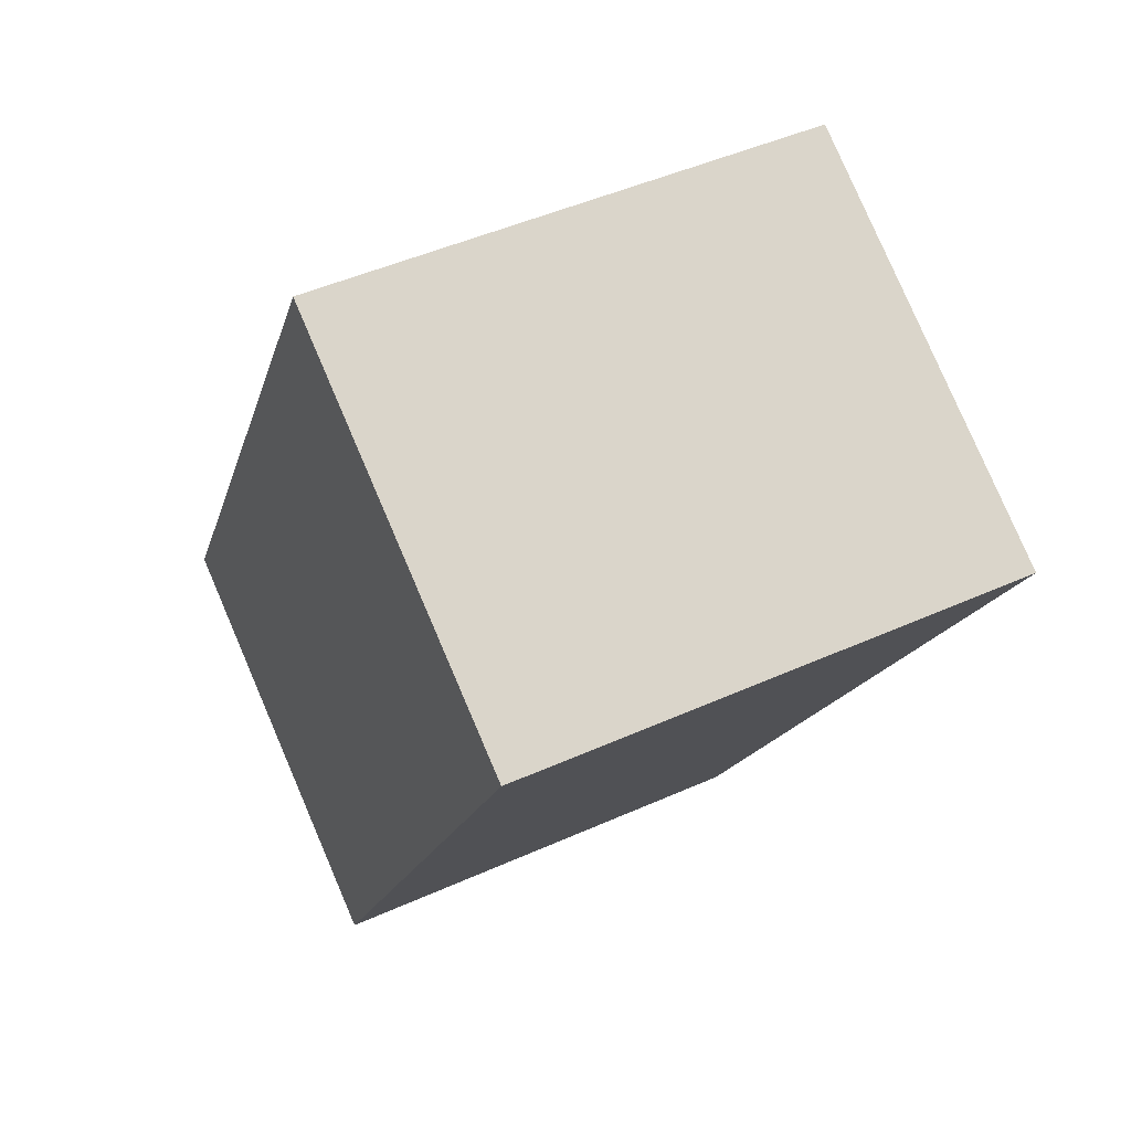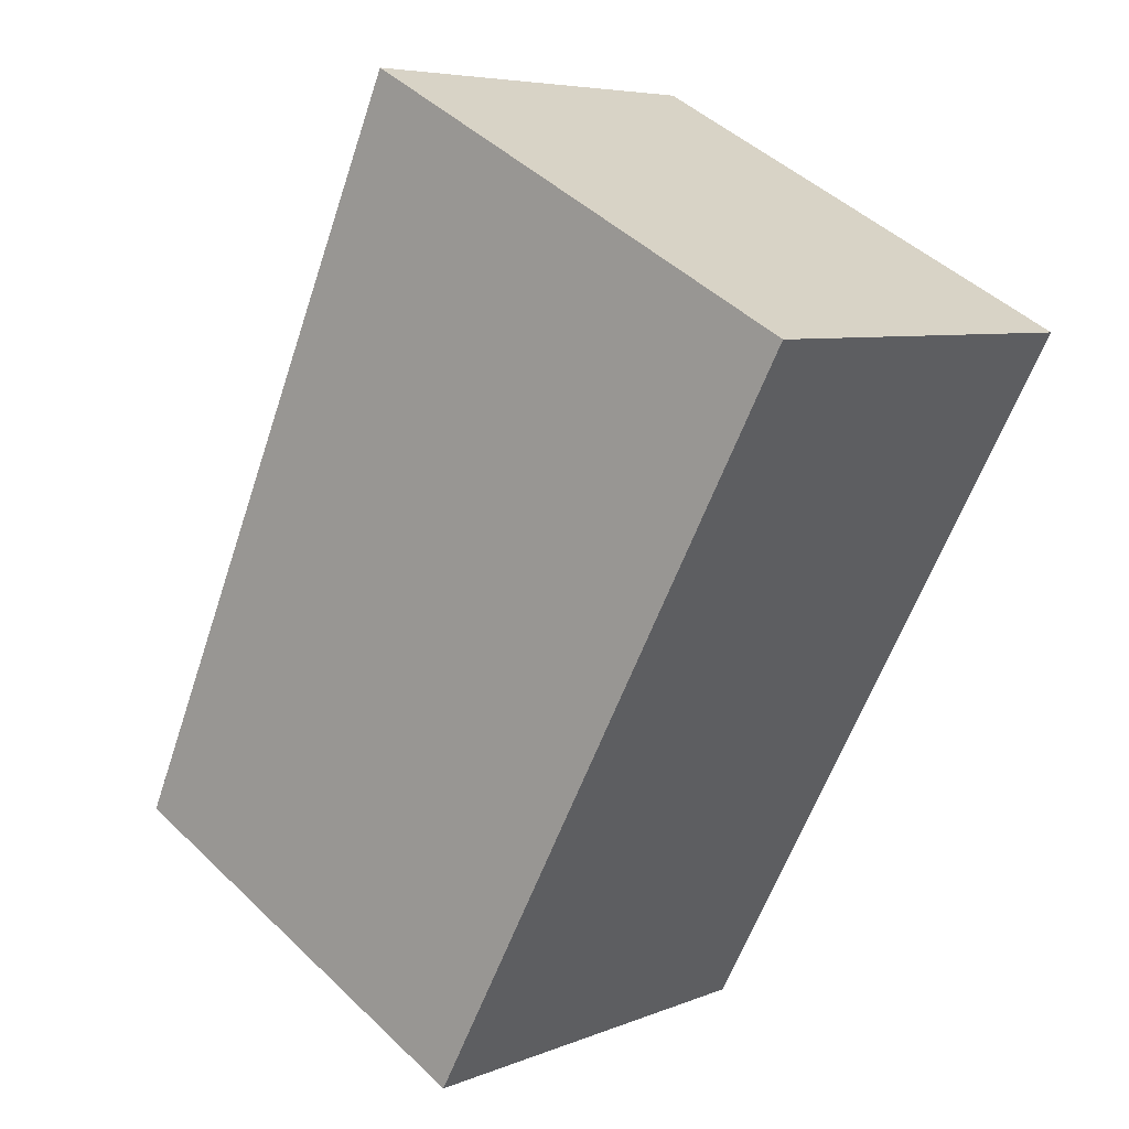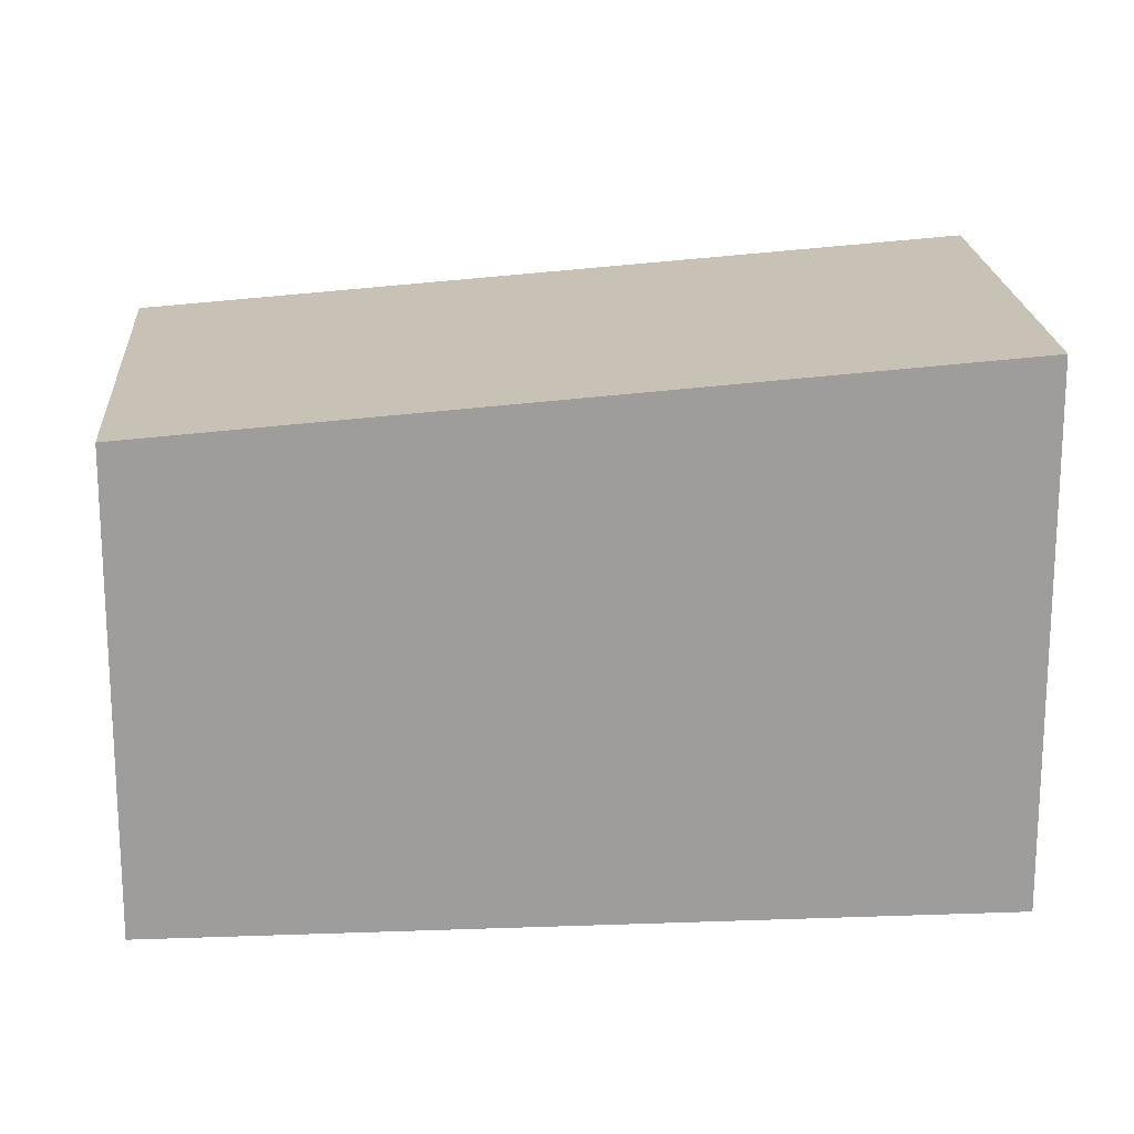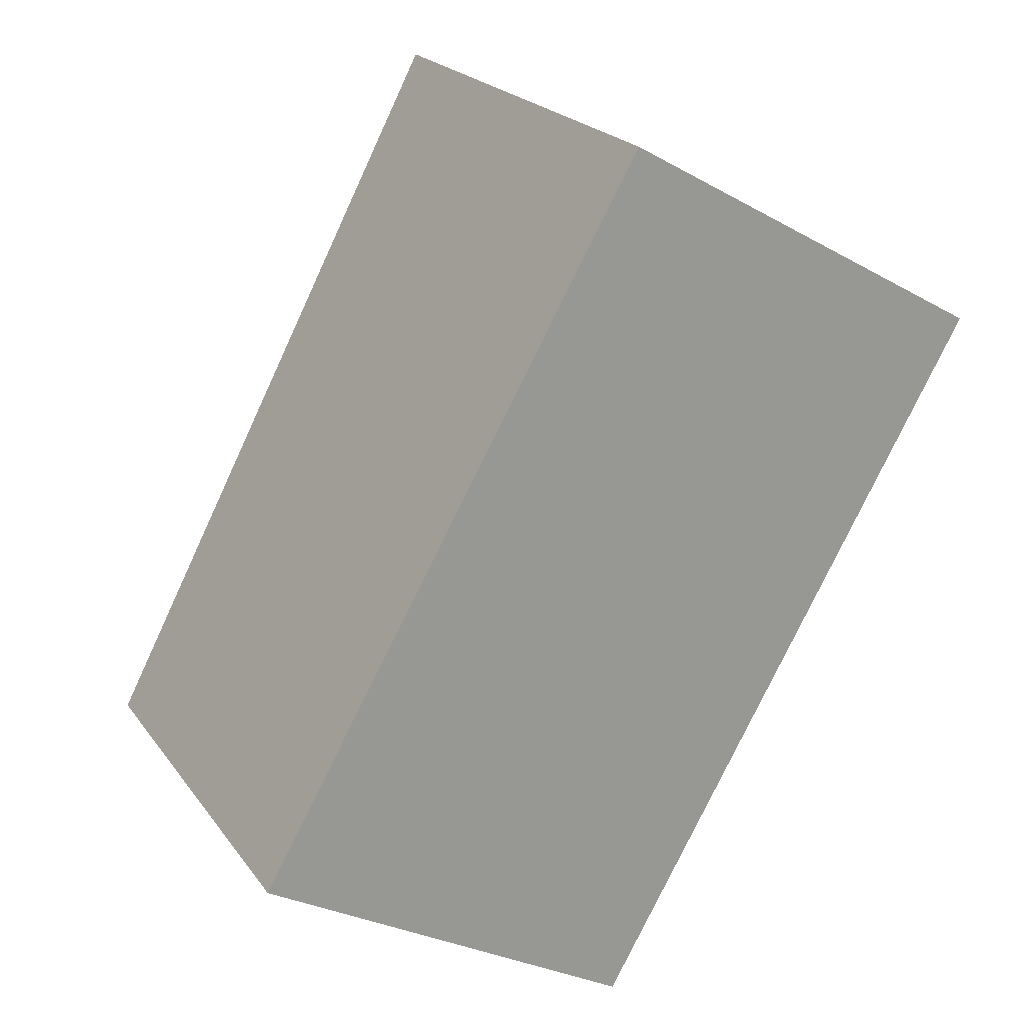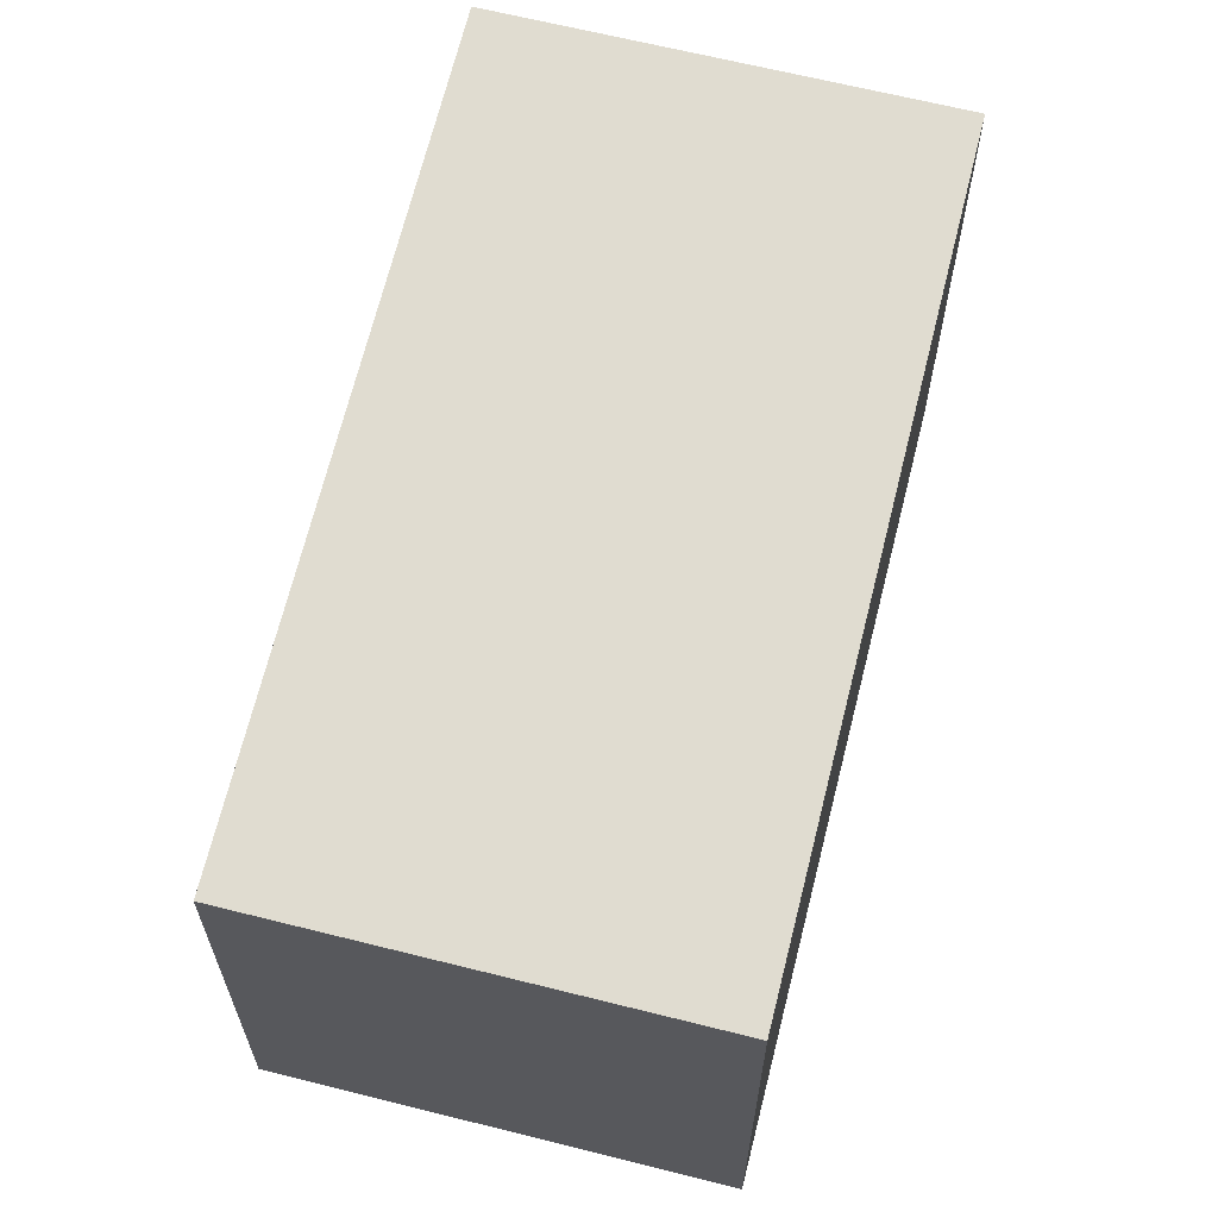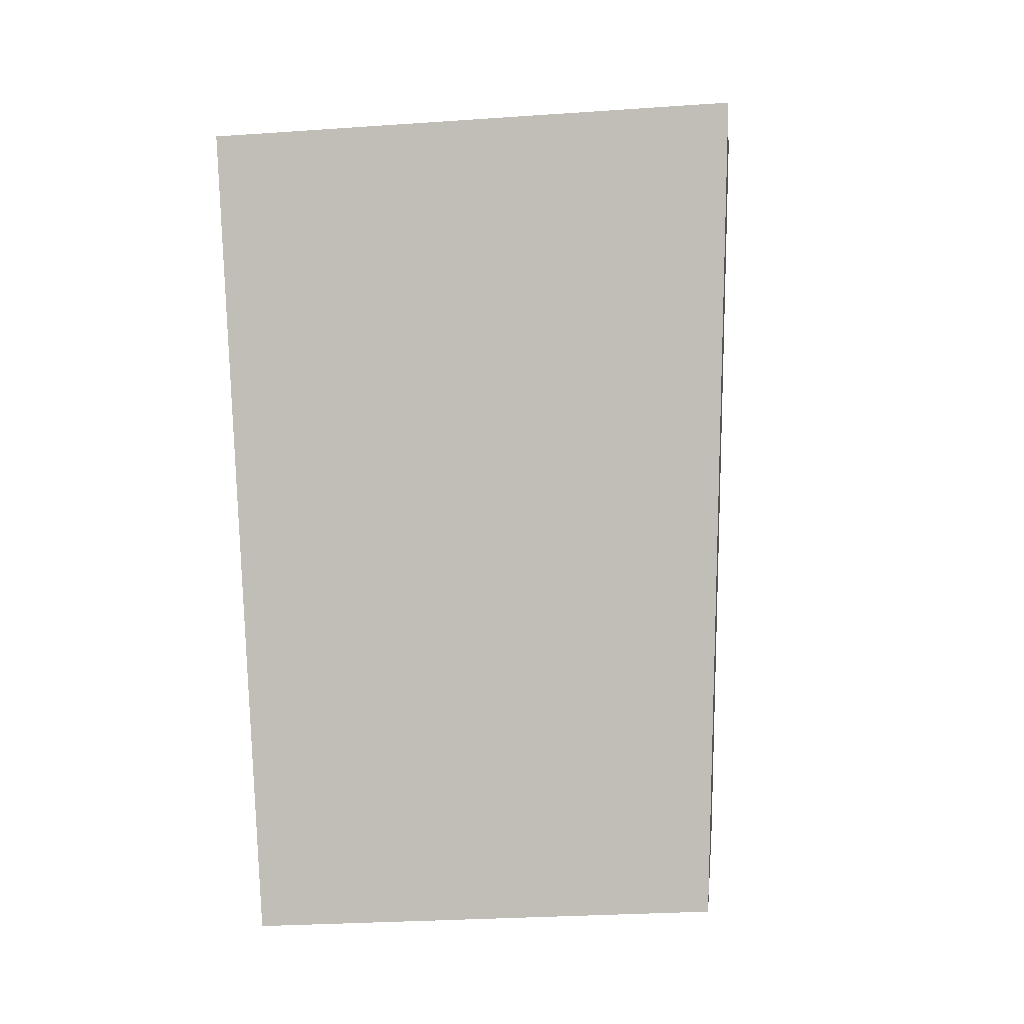
<metadata>
{"format":"obj","ext":"obj","renderer":"f3d","projection":"perspective","resolution":1024,"background":"white","views":[{"elev":47.0,"azim":63.0,"up":"+Z"},{"elev":46.2,"azim":-42.6,"up":"+Z"},{"elev":19.7,"azim":-64.2,"up":"+Y"},{"elev":21.8,"azim":-26.1,"up":"+Z"},{"elev":65.1,"azim":-136.2,"up":"+Y"},{"elev":-27.2,"azim":96.2,"up":"+Z"}]}
</metadata>
<code>
v  0 6.698 4.101e-16
v  11.54 7.583 7.059
v  5.695 6.698 -3.236
v  5.86 7.583 10.29
v  11.54 -4.322e-16 7.059
v  5.695 1.981e-16 -3.236
v  0 0 0
v  5.86 -6.299e-16 10.29
g defaultobject
f 1 2 3
f 2 1 4
f 5 3 2
f 3 5 6
f 6 1 3
f 1 6 7
f 1 8 4
f 8 1 7
f 8 2 4
f 2 8 5
f 8 6 5
f 6 8 7

</code>
